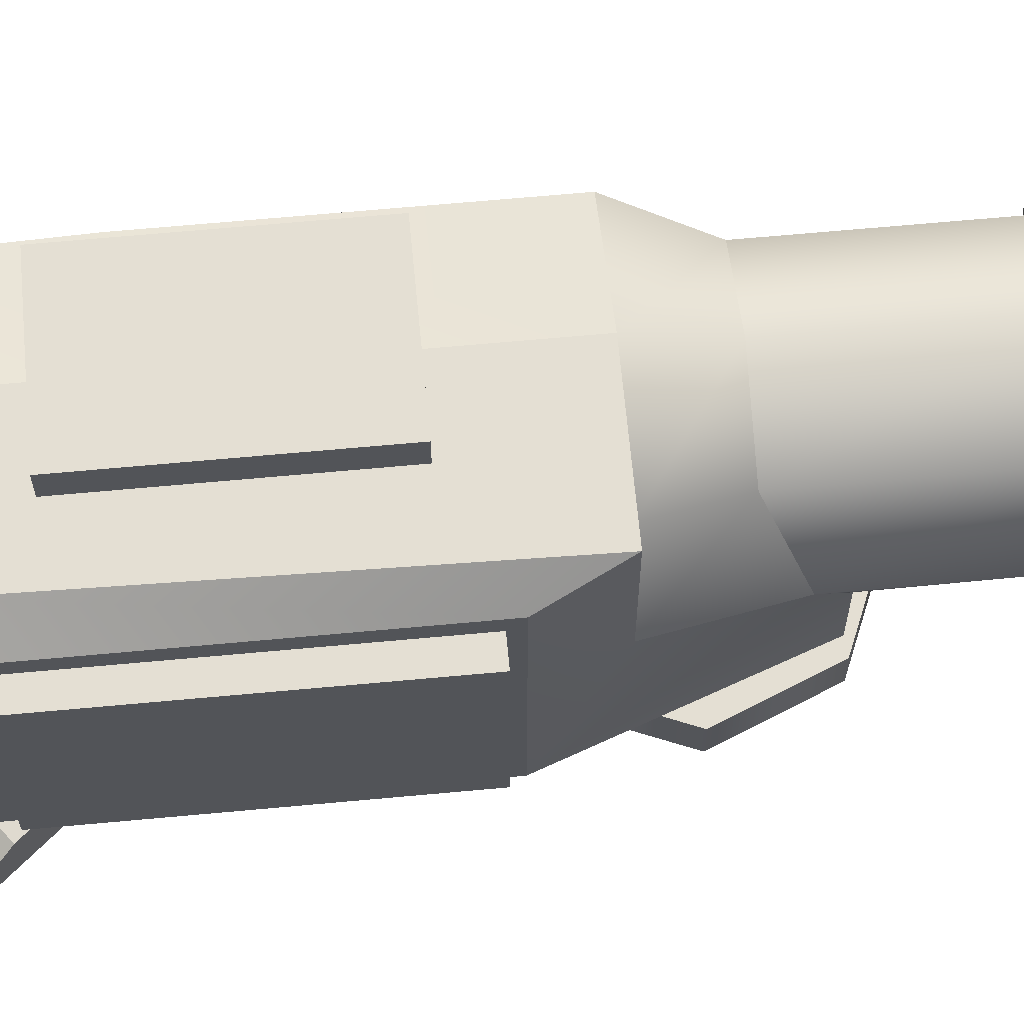
<metadata>
{"format":"obj","ext":"obj","renderer":"f3d","projection":"perspective","resolution":1024,"background":"white","views":[{"elev":66.5,"azim":84.7,"up":"+Z"}]}
</metadata>
<code>
g scope_all_valday_ps320_LOD1
v -0.02052 0.0329 -0.007209
v 0.005048 0.0329 -0.000273
v -0.02052 0.03983 -0.000273
v -0.02052 0.0329 0.006662
v -0.02052 0.02596 -0.000273
v 0.01636 0.02443 0.05414
v 0.02149 0.02443 0.05946
v -0.0002138 0.02443 0.05946
v 0.02149 0.02443 0.03757
v 0.01636 -0.04487 0.05414
v 0.02521 -0.03938 0.0553
v 0.022 -0.04487 0.03757
v 0.02019 -0.03938 0.05946
v -0.0002138 -0.04487 0.05946
v 0.02149 0.02443 0.03757
v 0.02521 0.01393 0.013
v 0.02521 0.01393 0.0553
v 0.02149 0.02443 0.05946
v 0.01829 0.04188 0.03757
v 0.0132 0.04732 0.02448
v 0.0132 0.04732 0.013
v 0.01364 -0.06401 -0.001579
v 0.01364 -0.06454 0.01383
v 0.01364 -0.0686 0.008652
v 0.022 -0.06107 0.01814
v 0.01364 -0.06454 0.01383
v 0.009208 -0.06107 0.01813
v 0.0112 -0.06481 0.01329
v -0.0002138 -0.064 0.016
v 0.022 -0.0686 0.00871
v 0.01364 -0.0686 0.008652
v 0.01436 -0.05344 0.02029
v 0.009208 -0.06107 0.01813
v 0.01436 -0.064 0.02029
v -0.0002138 -0.064 0.016
v 0.01202 -0.0464 -0.006197
v 0.01462 -0.0464 0.0009944
v 0.01462 -0.0464 -0.003434
v -0.01575 -0.0464 0.0009944
v -0.01229 -0.0464 -0.005719
v -0.01575 -0.0464 -0.002593
v 0.0137 -0.05193 0.0009944
v 0.01462 -0.04735 0.006428
v 0.01462 -0.0464 0.0009944
v 0.01462 -0.03555 0.005358
v 0.01364 -0.04381 0.01023
v 0.01462 0.04155 -0.003434
v 0.01462 -0.0464 -0.003434
v 0.01462 0.04155 0.005358
v 0.01364 -0.05412 -0.001468
v 0.0137 -0.05193 0.0009944
v 0.01284 -0.05193 0.0009944
v 0.022 -0.05412 -0.001369
v 0.01462 -0.04735 0.006428
v 0.022 -0.04487 0.009098
v 0.01364 -0.04381 0.01023
v 0.02521 -0.03938 0.013
v -0.02147 -0.04082 0.013
v -0.01407 -0.04381 0.01023
v -0.02147 -0.04487 0.009098
v -0.01575 -0.04735 0.006428
v -0.01483 -0.05193 0.0009944
v -0.02147 -0.05412 -0.001369
v -0.01407 -0.05412 -0.001468
v -0.01327 -0.05193 0.0009944
v 0.0132 0.04732 0.02448
v -0.0002138 0.04732 0.01906
v 0.0132 0.04732 0.013
v -0.01436 0.04732 0.013
v -0.01436 0.04732 0.0248
v 0.02521 -0.03938 0.013
v 0.01948 -0.02231 0.0091
v -0.01842 -0.01273 0.013
v 0.01948 -0.02231 0.0091
v 0.01952 0.0008877 0.009368
v -0.01842 -0.01273 0.013
v 0.02521 0.01393 0.013
v -0.01842 -0.01273 0.013
v 0.01952 0.0008877 0.009368
v -0.01842 0.02205 0.013
v -0.01842 -0.01273 0.013
v 0.02521 0.01393 0.013
v 0.0132 0.04732 0.013
v -0.01436 0.04732 0.013
v 0.02521 -0.03938 0.013
v -0.01842 -0.01273 0.013
v -0.01842 -0.03723 0.013
v -0.02147 -0.04082 0.013
v -0.01679 -0.05344 0.05414
v -0.0002138 -0.04487 0.05946
v -0.0002138 -0.05344 0.06043
v -0.01888 -0.0222 0.052
v -0.0002138 0.02443 0.05946
v -0.01888 0.02443 0.052
v -0.0193 -0.03723 0.02398
v -0.01826 -0.0222 0.02175
v -0.02366 -0.02936 0.03757
v -0.02366 -0.05344 0.03757
v -0.01951 -0.05344 0.02467
v -0.01679 -0.05344 0.05414
v -0.01888 -0.0222 0.052
v -0.01328 -0.06401 -0.001579
v -0.01328 -0.0686 0.008652
v -0.01328 -0.06454 0.01383
v -0.02147 -0.06107 0.01814
v -0.008766 -0.06107 0.01813
v -0.01328 -0.06454 0.01383
v -0.01032 -0.06481 0.01329
v -0.0002138 -0.064 0.016
v -0.02147 -0.0686 0.00871
v -0.01328 -0.0686 0.008652
v -0.01483 -0.05193 0.0009944
v -0.01575 -0.0464 0.0009944
v -0.01575 -0.04735 0.006428
v -0.01575 -0.03555 0.005358
v -0.01407 -0.04381 0.01023
v -0.01575 0.04155 -0.002593
v -0.01575 -0.0464 -0.002593
v -0.01575 0.04155 0.005358
v -0.0002138 -0.064 0.016
v 0.0112 -0.06481 0.01329
v 0.006863 -0.06871 0.01329
v -0.006156 -0.06871 0.01329
v -0.01032 -0.06481 0.01329
v -0.01479 -0.05344 0.02029
v -0.02147 -0.05344 0.02029
v -0.01951 -0.05344 0.02467
v -0.02178 -0.05344 0.03757
v -0.02366 -0.05344 0.03757
v -0.01547 -0.05344 0.05282
v -0.01679 -0.05344 0.05414
v -0.0002138 -0.05344 0.06043
v -0.0002138 -0.05344 0.05913
v 0.01504 -0.05344 0.05282
v 0.01636 -0.05344 0.05414
v 0.022 -0.05344 0.03757
v 0.02135 -0.05344 0.03757
v 0.022 -0.05344 0.02029
v 0.01436 -0.05344 0.02029
v -0.01547 -0.064 0.02231
v -0.008766 -0.06107 0.01813
v -0.01479 -0.05344 0.02029
v -0.0002138 -0.064 0.016
v -0.02366 -0.02936 0.03757
v -0.01826 -0.0222 0.02175
v -0.01888 -0.0222 0.052
v -0.01842 0.02472 0.0248
v -0.01888 -0.0222 0.052
v -0.01826 -0.0222 0.02175
v -0.01888 0.02443 0.052
v -0.01872 0.03642 0.03757
v -0.01842 -0.01273 0.013
v -0.01842 -0.03723 0.013
v -0.0193 -0.03723 0.02398
v -0.01842 0.02205 0.013
v -0.02052 -0.03724 -0.007209
v 0.005048 -0.03724 -0.000273
v -0.02052 -0.03031 -0.000273
v -0.02052 -0.03724 0.006662
v -0.02052 -0.04418 -0.000273
v -0.01842 0.02472 0.0248
v -0.01436 0.04732 0.0248
v -0.01872 0.03642 0.03757
v -0.01872 0.06797 0.03757
v -0.0133 0.06797 0.02448
v -0.0133 0.06797 0.05065
v -0.0133 0.03642 0.05065
v -0.0002138 0.03642 0.05607
v -0.0002138 0.06797 0.05607
v 0.01287 0.03642 0.05065
v 0.01287 0.06797 0.05065
v 0.01829 0.04188 0.03757
v 0.01829 0.06797 0.03757
v 0.0132 0.04732 0.02448
v 0.01287 0.06797 0.02448
v -0.01888 0.02443 0.052
v -0.01872 0.03642 0.03757
v -0.0133 0.03642 0.05065
v -0.0002138 0.02443 0.05946
v -0.0002138 0.03642 0.05607
v 0.01636 0.02443 0.05414
v 0.01287 0.03642 0.05065
v 0.02149 0.02443 0.03757
v 0.01829 0.04188 0.03757
v 0.01436 -0.064 0.02029
v -0.0002138 -0.064 0.016
v 0.02135 -0.064 0.03757
v -0.01547 -0.064 0.02231
v 0.01504 -0.064 0.05282
v -0.02178 -0.064 0.03757
v -0.0002138 -0.064 0.05913
v -0.01547 -0.064 0.05282
v 0.022 -0.04487 0.009098
v 0.022 -0.05412 -0.001369
v 0.022 -0.05344 0.02029
v 0.022 -0.06107 0.01814
v 0.022 -0.06401 -0.00148
v 0.022 -0.0686 0.00871
v 0.022 -0.04487 0.03757
v 0.022 -0.05344 0.03757
v 0.0005392 0.05392 0.006705
v -0.01469 0.04761 0.006705
v 0.01577 0.04761 0.006705
v -0.021 0.03237 0.006705
v 0.02208 0.03237 0.006705
v -0.01469 0.01714 0.006705
v 0.01577 0.01714 0.006705
v 0.0005393 0.01083 0.006705
v 0.0005392 0.05381 0.013
v 0.0157 0.04753 0.013
v -0.01462 0.04753 0.013
v 0.02197 0.03237 0.013
v -0.02089 0.03237 0.013
v 0.0157 0.01722 0.013
v -0.01462 0.01722 0.013
v 0.0005393 0.01094 0.013
v -2.713e-05 0.0008293 0.013
v 1.387e-05 0.009659 0.013
v -2.252e-05 0.0008597 0.005358
v 9.253e-06 0.009629 0.005358
v 0.000177 0.03646 0.006822
v 0.0001792 0.02858 0.006822
v 0.0001772 0.03644 0.005358
v 0.000179 0.02858 0.005358
v -0.01547 -0.05344 0.05282
v -0.01547 -0.064 0.05282
v -0.02178 -0.05344 0.03757
v -0.02178 -0.064 0.03757
v -0.01547 -0.064 0.02231
v -0.01479 -0.05344 0.02029
v -0.0002138 -0.064 0.05913
v -0.0002138 -0.05344 0.05913
v 0.01504 -0.064 0.05282
v 0.01504 -0.05344 0.05282
v 0.02135 -0.064 0.03757
v 0.02135 -0.05344 0.03757
v 0.01436 -0.064 0.02029
v 0.01436 -0.05344 0.02029
v 0.01536 0.06797 0.02199
v -0.0002138 0.06797 0.01554
v 0.01287 0.06797 0.02448
v -0.0002138 0.06797 0.01906
v 0.02181 0.06797 0.03757
v 0.01829 0.06797 0.03757
v 0.01536 0.06797 0.05314
v 0.01287 0.06797 0.05065
v -0.0002138 0.06797 0.05959
v -0.0002138 0.06797 0.05607
v -0.0133 0.06797 0.05065
v -0.01579 0.06797 0.05314
v -0.02224 0.06797 0.03757
v -0.01872 0.06797 0.03757
v -0.0133 0.06797 0.02448
v -0.01579 0.06797 0.02199
v -0.0002138 0.06797 0.01554
v -0.0002138 0.06797 0.01906
v 0.01536 0.06797 0.02199
v 0.01427 0.09774 0.02308
v -0.0002138 0.06797 0.01554
v -0.0002138 0.09774 0.01709
v 0.02027 0.09774 0.03757
v 0.02181 0.06797 0.03757
v 0.01427 0.09774 0.05205
v 0.01536 0.06797 0.05314
v -0.0002138 0.09774 0.05805
v -0.0002138 0.06797 0.05959
v -0.0147 0.09774 0.05205
v -0.01579 0.06797 0.05314
v -0.02069 0.09774 0.03757
v -0.02224 0.06797 0.03757
v -0.0147 0.09774 0.02308
v -0.01579 0.06797 0.02199
v -0.0002138 0.09774 0.01709
v -0.0002138 0.06797 0.01554
v 0.0005393 0.01083 0.006705
v 0.0005393 0.01094 0.013
v 0.01577 0.01714 0.006705
v 0.0157 0.01722 0.013
v 0.02208 0.03237 0.006705
v 0.02197 0.03237 0.013
v 0.01577 0.04761 0.006705
v 0.0157 0.04753 0.013
v 0.0005392 0.05392 0.006705
v 0.0005392 0.05381 0.013
v -0.01469 0.04761 0.006705
v -0.01462 0.04753 0.013
v -0.021 0.03237 0.006705
v -0.02089 0.03237 0.013
v -0.01469 0.01714 0.006705
v -0.01462 0.01722 0.013
v 0.0005393 0.01083 0.006705
v 0.0005393 0.01094 0.013
v 0.0132 0.04732 0.02448
v 0.01287 0.06797 0.02448
v -0.0002138 0.04732 0.01906
v -0.0002138 0.06797 0.01906
v -0.0133 0.06797 0.02448
v -0.01436 0.04732 0.0248
v 0.0112 -0.06481 0.01329
v 0.01364 -0.06454 0.01383
v 0.0112 -0.06481 0.0009944
v 0.01364 -0.06401 -0.001579
v 0.01364 -0.06401 -0.001579
v 0.022 -0.06401 -0.00148
v 0.01364 -0.05412 -0.001468
v 0.022 -0.05412 -0.001369
v 0.01364 -0.0686 0.008652
v 0.022 -0.0686 0.00871
v 0.02521 -0.03938 0.013
v 0.02521 0.01393 0.013
v 0.01948 -0.02231 0.0091
v 0.01952 0.0008877 0.009368
v 0.01202 0.04155 -0.006197
v -0.01229 0.04155 -0.005719
v 0.01202 -0.0464 -0.006197
v -0.01229 -0.0464 -0.005719
v -0.01229 -0.0464 -0.005719
v -0.01229 0.04155 -0.005719
v -0.01575 -0.0464 -0.002593
v -0.01575 0.04155 -0.002593
v 0.01462 -0.03555 0.005358
v -0.01575 -0.03555 0.005358
v 0.01462 0.04155 0.005358
v -0.01575 0.04155 0.005358
v -0.01407 -0.04381 0.01023
v 0.01364 -0.04381 0.01023
v -0.02773 0.0329 0.006662
v -0.02052 0.0329 0.006662
v -0.02773 0.02596 -0.000273
v -0.02052 0.02596 -0.000273
v -0.02052 0.03983 -0.000273
v -0.02773 0.03983 -0.000273
v -0.02052 0.0329 -0.007209
v -0.02773 0.0329 -0.007209
v -0.02773 0.0329 -0.007209
v -0.02052 0.0329 -0.007209
v 0.01215 -0.03181 0.01204
v 0.02074 -0.04236 0.01102
v 0.01173 -0.03122 0.005462
v 0.02803 -0.05139 0.003652
v -0.0002693 -0.01586 0.01122
v -0.0002739 -0.01473 0.005358
v -0.0003103 -0.005771 0.01122
v -0.0003057 -0.006906 0.005358
v 0.0006471 0.03646 0.006822
v 0.0006468 0.03644 0.005358
v 0.0006448 0.02858 0.006822
v 0.0006451 0.02858 0.005358
v 0.006863 -0.06871 0.01329
v 0.0112 -0.06481 0.01329
v 0.007006 -0.06871 0.0009944
v 0.0112 -0.06481 0.0009944
v 0.022 -0.04487 0.009098
v 0.022 -0.04487 0.03757
v 0.02521 -0.03938 0.013
v 0.02521 -0.03938 0.0553
v -0.01575 0.04155 -0.002593
v -0.01229 0.04155 -0.005719
v 0.01462 0.04155 -0.003434
v 0.01202 0.04155 -0.006197
v 0.01462 0.04155 0.005358
v -0.01575 0.04155 0.005358
v -0.02773 -0.03724 -0.007209
v -0.02773 -0.03031 -0.000273
v -0.02773 -0.04418 -0.000273
v -0.02773 -0.03724 0.006662
v 0.01844 -0.02677 0.01204
v 0.01826 -0.02661 0.005419
v 0.02695 -0.03742 0.01102
v 0.03421 -0.04646 0.003652
v -2.712e-05 -0.01586 0.01122
v 1.387e-05 -0.005771 0.01122
v -2.251e-05 -0.01473 0.005358
v 9.255e-06 -0.006906 0.005358
v -0.003662 -0.01191 0.01146
v 0.01219 -0.03174 0.0101
v 0.002689 -0.007253 0.01146
v 0.01838 -0.02675 0.0101
v 0.02521 0.01393 0.0553
v 0.02521 0.01393 0.013
v 0.02521 -0.03938 0.0553
v 0.02521 -0.03938 0.013
v -0.01032 -0.06481 0.01329
v -0.01053 -0.06481 0.0009944
v -0.01328 -0.06454 0.01383
v -0.01328 -0.06401 -0.001579
v 0.007006 -0.06871 0.0009944
v -0.006299 -0.06871 0.0009944
v 0.006863 -0.06871 0.01329
v -0.006156 -0.06871 0.01329
v -0.02773 -0.04418 -0.000273
v -0.02052 -0.04418 -0.000273
v -0.02773 -0.03724 -0.007209
v -0.02052 -0.03724 -0.007209
v -0.02052 -0.03724 0.006662
v -0.02773 -0.03724 0.006662
v -0.02052 -0.03031 -0.000273
v -0.02773 -0.03031 -0.000273
v -0.02052 -0.03724 -0.007209
v -0.02773 -0.03724 -0.007209
v 0.01215 -0.03181 0.01204
v 0.01844 -0.02677 0.01204
v 0.02074 -0.04236 0.01102
v 0.02695 -0.03742 0.01102
v 0.02911 -0.03556 0.05248
v 0.02911 -0.03556 0.02113
v 0.02521 -0.03556 0.05248
v 0.02521 -0.03556 0.02113
v -0.01152 -0.02889 0.05494
v -0.01152 0.006448 0.05494
v -0.01174 -0.02889 0.0642
v -0.01174 0.006448 0.0642
v 0.02521 -0.03938 0.0553
v 0.02019 -0.03938 0.05946
v 0.02521 0.01393 0.0553
v 0.02149 0.02443 0.05946
v -0.01053 -0.06481 0.0009944
v -0.01032 -0.06481 0.01329
v -0.006299 -0.06871 0.0009944
v -0.006156 -0.06871 0.01329
v 0.0112 -0.06481 0.0009944
v -0.01053 -0.06481 0.0009944
v 0.007006 -0.06871 0.0009944
v -0.006299 -0.06871 0.0009944
v 0.01284 -0.05193 0.0009944
v -0.01327 -0.05193 0.0009944
v -0.01575 -0.0464 0.0009944
v -0.01483 -0.05193 0.0009944
v 0.0137 -0.05193 0.0009944
v 0.01462 -0.0464 0.0009944
v -0.008766 -0.06107 0.01813
v -0.02147 -0.06107 0.01814
v -0.01479 -0.05344 0.02029
v -0.02147 -0.05344 0.02029
v 0.01844 -0.02677 0.01204
v 0.01215 -0.03181 0.01204
v 0.01826 -0.02661 0.005419
v 0.01173 -0.03122 0.005462
v 0.02911 -0.03556 0.02113
v 0.02911 0.01193 0.02113
v 0.02521 -0.03556 0.02113
v 0.02521 0.01193 0.02113
v -0.01152 0.006448 0.05494
v 0.01124 0.006537 0.05946
v -0.01174 0.006448 0.0642
v 0.01124 0.006537 0.06422
v 0.022 -0.05344 0.03757
v 0.01636 -0.05344 0.05414
v 0.022 -0.04487 0.03757
v 0.01636 -0.04487 0.05414
v -0.0002138 -0.04487 0.05946
v -0.0002138 -0.05344 0.06043
v -0.01842 0.02205 0.013
v -0.01436 0.04732 0.013
v -0.01842 0.02472 0.0248
v -0.01436 0.04732 0.0248
v -0.01328 -0.06401 -0.001579
v -0.01053 -0.06481 0.0009944
v -0.01407 -0.05412 -0.001468
v -0.01327 -0.05193 0.0009944
v -0.02147 -0.04082 0.013
v -0.01842 -0.03723 0.013
v -0.02147 -0.04082 0.02135
v -0.0193 -0.03723 0.02398
v 0.01173 -0.03122 0.005462
v 0.02803 -0.05139 0.003652
v 0.01826 -0.02661 0.005419
v 0.03421 -0.04646 0.003652
v 0.02911 0.01193 0.02113
v 0.02911 0.01193 0.05248
v 0.02521 0.01193 0.02113
v 0.02521 0.01193 0.05248
v -0.01152 -0.02889 0.05494
v -0.01174 -0.02889 0.0642
v 0.01124 -0.02898 0.05946
v 0.01124 -0.02898 0.06422
v 0.009208 -0.06107 0.01813
v 0.01436 -0.05344 0.02029
v 0.022 -0.06107 0.01814
v 0.022 -0.05344 0.02029
v -0.01328 -0.06401 -0.001579
v -0.01407 -0.05412 -0.001468
v -0.02147 -0.06401 -0.00148
v -0.02147 -0.05412 -0.001369
v -0.01328 -0.0686 0.008652
v -0.02147 -0.0686 0.00871
v 0.01202 -0.0464 -0.006197
v 0.01462 -0.0464 -0.003434
v 0.01202 0.04155 -0.006197
v 0.01462 0.04155 -0.003434
v 0.02074 -0.04236 0.01102
v 0.02695 -0.03742 0.01102
v 0.02803 -0.05139 0.003652
v 0.03421 -0.04646 0.003652
v -0.0002138 0.09774 0.05805
v 0.01427 0.09774 0.02308
v 0.01427 0.09774 0.05205
v 0.02027 0.09774 0.03757
v -0.0002138 0.09774 0.01709
v -0.0147 0.09774 0.05205
v -0.0147 0.09774 0.02308
v -0.02069 0.09774 0.03757
v 0.02911 0.01193 0.05248
v 0.02911 0.01193 0.02113
v 0.02911 -0.03556 0.05248
v 0.02911 -0.03556 0.02113
v -0.0002693 0.0008293 0.013
v -0.0002739 0.0008597 0.005358
v -0.0003103 0.009659 0.013
v -0.0003057 0.009629 0.005358
v 0.01124 -0.02898 0.05946
v 0.01124 -0.02898 0.06422
v 0.01124 0.006537 0.05946
v 0.01124 0.006537 0.06422
v 0.01364 -0.06401 -0.001579
v 0.01364 -0.05412 -0.001468
v 0.0112 -0.06481 0.0009944
v 0.01284 -0.05193 0.0009944
v -0.02147 -0.05344 0.02029
v -0.02147 -0.04082 0.02135
v -0.01951 -0.05344 0.02467
v -0.0193 -0.03723 0.02398
v 0.02911 0.01193 0.05248
v 0.02911 -0.03556 0.05248
v 0.02521 0.01193 0.05248
v 0.02521 -0.03556 0.05248
v 0.01124 -0.02898 0.06422
v -0.01174 -0.02889 0.0642
v 0.01124 0.006537 0.06422
v -0.01174 0.006448 0.0642
v -0.02147 -0.05344 0.02029
v -0.02147 -0.04082 0.013
v -0.02147 -0.04082 0.02135
v -0.02147 -0.04487 0.009098
v -0.02147 -0.05412 -0.001369
v -0.02147 -0.06401 -0.00148
v -0.02147 -0.0686 0.00871
v -0.02147 -0.06107 0.01814
v -0.02773 0.02596 -0.000273
v -0.02773 0.0329 -0.007209
v -0.02773 0.0329 0.006662
v -0.02773 0.03983 -0.000273
v 0.02149 0.02443 0.05946
v 0.02019 -0.03938 0.05946
v -0.0002138 0.02443 0.05946
v -0.0002138 -0.04487 0.05946
g scope_all_valday_ps320_LOD1_0
f 3 2 1
f 4 2 3
f 5 2 4
f 1 2 5
f 8 7 6
f 7 9 6
f 12 11 10
f 11 13 10
f 14 10 13
f 17 16 15
f 18 17 15
f 19 15 16
f 19 16 20
f 21 20 16
f 24 23 22
f 27 26 25
f 26 27 28
f 27 29 28
f 26 30 25
f 30 26 31
f 34 33 32
f 35 33 34
f 38 37 36
f 39 36 37
f 36 39 40
f 39 41 40
f 44 43 42
f 43 44 45
f 46 43 45
f 47 45 44
f 48 47 44
f 45 47 49
f 52 51 50
f 50 51 53
f 54 53 51
f 53 54 55
f 55 54 56
f 57 55 56
f 56 58 57
f 56 59 58
f 60 58 59
f 61 60 59
f 61 62 60
f 63 60 62
f 64 63 62
f 65 64 62
f 68 67 66
f 69 67 68
f 67 69 70
f 73 72 71
f 76 75 74
f 79 78 77
f 82 81 80
f 80 83 82
f 83 80 84
f 87 86 85
f 87 85 88
f 91 90 89
f 90 92 89
f 90 93 92
f 94 92 93
f 97 96 95
f 95 98 97
f 98 95 99
f 100 97 98
f 97 100 101
f 104 103 102
f 107 106 105
f 106 107 108
f 109 106 108
f 110 107 105
f 107 110 111
f 114 113 112
f 113 114 115
f 114 116 115
f 115 117 113
f 117 118 113
f 117 115 119
f 122 121 120
f 123 122 120
f 124 123 120
f 127 126 125
f 128 127 125
f 127 128 129
f 130 129 128
f 129 130 131
f 130 132 131
f 132 130 133
f 134 132 133
f 132 134 135
f 134 136 135
f 136 134 137
f 137 138 136
f 138 137 139
f 142 141 140
f 143 140 141
f 146 145 144
f 149 148 147
f 150 147 148
f 147 150 151
f 147 152 149
f 153 149 152
f 149 153 154
f 152 147 155
f 158 157 156
f 159 157 158
f 160 157 159
f 156 157 160
f 163 162 161
f 164 162 163
f 162 164 165
f 163 166 164
f 166 163 167
f 168 166 167
f 166 168 169
f 170 169 168
f 169 170 171
f 172 171 170
f 171 172 173
f 174 173 172
f 173 174 175
f 178 177 176
f 179 178 176
f 178 179 180
f 181 180 179
f 180 181 182
f 183 182 181
f 182 183 184
f 187 186 185
f 186 187 188
f 189 188 187
f 188 189 190
f 191 190 189
f 190 191 192
f 195 194 193
f 196 194 195
f 194 196 197
f 197 196 198
f 199 195 193
f 195 199 200
f 203 202 201
f 202 203 204
f 205 204 203
f 204 205 206
f 207 206 205
f 206 207 208
f 211 210 209
f 210 211 212
f 213 212 211
f 212 213 214
f 215 214 213
f 214 215 216
f 219 218 217
f 218 219 220
f 223 222 221
f 222 223 224
f 227 226 225
f 226 227 228
f 227 229 228
f 229 227 230
f 231 225 226
f 225 231 232
f 233 232 231
f 232 233 234
f 235 234 233
f 234 235 236
f 237 236 235
f 236 237 238
f 241 240 239
f 240 241 242
f 243 241 239
f 241 243 244
f 245 244 243
f 244 245 246
f 247 246 245
f 246 247 248
f 247 249 248
f 249 247 250
f 251 249 250
f 249 251 252
f 251 253 252
f 253 251 254
f 255 253 254
f 253 255 256
f 259 258 257
f 258 259 260
f 261 257 258
f 257 261 262
f 263 262 261
f 262 263 264
f 265 264 263
f 264 265 266
f 267 266 265
f 266 267 268
f 269 268 267
f 268 269 270
f 271 270 269
f 270 271 272
f 273 272 271
f 272 273 274
f 277 276 275
f 276 277 278
f 279 278 277
f 278 279 280
f 281 280 279
f 280 281 282
f 283 282 281
f 282 283 284
f 285 284 283
f 284 285 286
f 287 286 285
f 286 287 288
f 289 288 287
f 288 289 290
f 291 290 289
f 290 291 292
f 295 294 293
f 294 295 296
f 295 297 296
f 297 295 298
f 301 300 299
f 300 301 302
f 305 304 303
f 304 305 306
f 304 307 303
f 307 304 308
f 311 310 309
f 310 311 312
f 315 314 313
f 314 315 316
f 319 318 317
f 318 319 320
f 323 322 321
f 322 323 324
f 325 321 322
f 321 325 326
f 329 328 327
f 328 329 330
f 331 327 328
f 327 331 332
f 333 332 331
f 332 333 334
f 335 330 329
f 330 335 336
f 339 338 337
f 338 339 340
f 343 342 341
f 342 343 344
f 347 346 345
f 346 347 348
f 351 350 349
f 350 351 352
f 355 354 353
f 354 355 356
f 359 358 357
f 358 359 360
f 357 361 359
f 361 357 362
f 365 364 363
f 364 365 366
f 369 368 367
f 368 369 370
f 373 372 371
f 372 373 374
f 377 376 375
f 376 377 378
f 381 380 379
f 380 381 382
f 385 384 383
f 384 385 386
f 389 388 387
f 388 389 390
f 393 392 391
f 392 393 394
f 395 391 392
f 391 395 396
f 397 396 395
f 396 397 398
f 399 398 397
f 398 399 400
f 403 402 401
f 402 403 404
f 407 406 405
f 406 407 408
f 411 410 409
f 410 411 412
f 415 414 413
f 414 415 416
f 419 418 417
f 418 419 420
f 423 422 421
f 422 423 424
f 422 425 421
f 425 422 426
f 426 427 425
f 428 427 426
f 425 427 429
f 430 429 427
f 433 432 431
f 432 433 434
f 437 436 435
f 436 437 438
f 441 440 439
f 440 441 442
f 445 444 443
f 444 445 446
f 449 448 447
f 448 449 450
f 451 448 450
f 448 451 452
f 455 454 453
f 454 455 456
f 459 458 457
f 458 459 460
f 463 462 461
f 462 463 464
f 467 466 465
f 466 467 468
f 471 470 469
f 470 471 472
f 475 474 473
f 474 475 476
f 479 478 477
f 478 479 480
f 483 482 481
f 482 483 484
f 485 483 481
f 483 485 486
f 489 488 487
f 488 489 490
f 493 492 491
f 492 493 494
f 497 496 495
f 496 497 498
f 499 495 496
f 495 499 500
f 501 500 499
f 500 501 502
f 505 504 503
f 504 505 506
f 509 508 507
f 508 509 510
f 513 512 511
f 512 513 514
f 517 516 515
f 516 517 518
f 521 520 519
f 520 521 522
f 525 524 523
f 524 525 526
f 529 528 527
f 528 529 530
f 533 532 531
f 532 534 531
f 534 535 531
f 535 536 531
f 536 537 531
f 538 531 537
f 541 540 539
f 540 541 542
f 545 544 543
f 544 545 546

</code>
